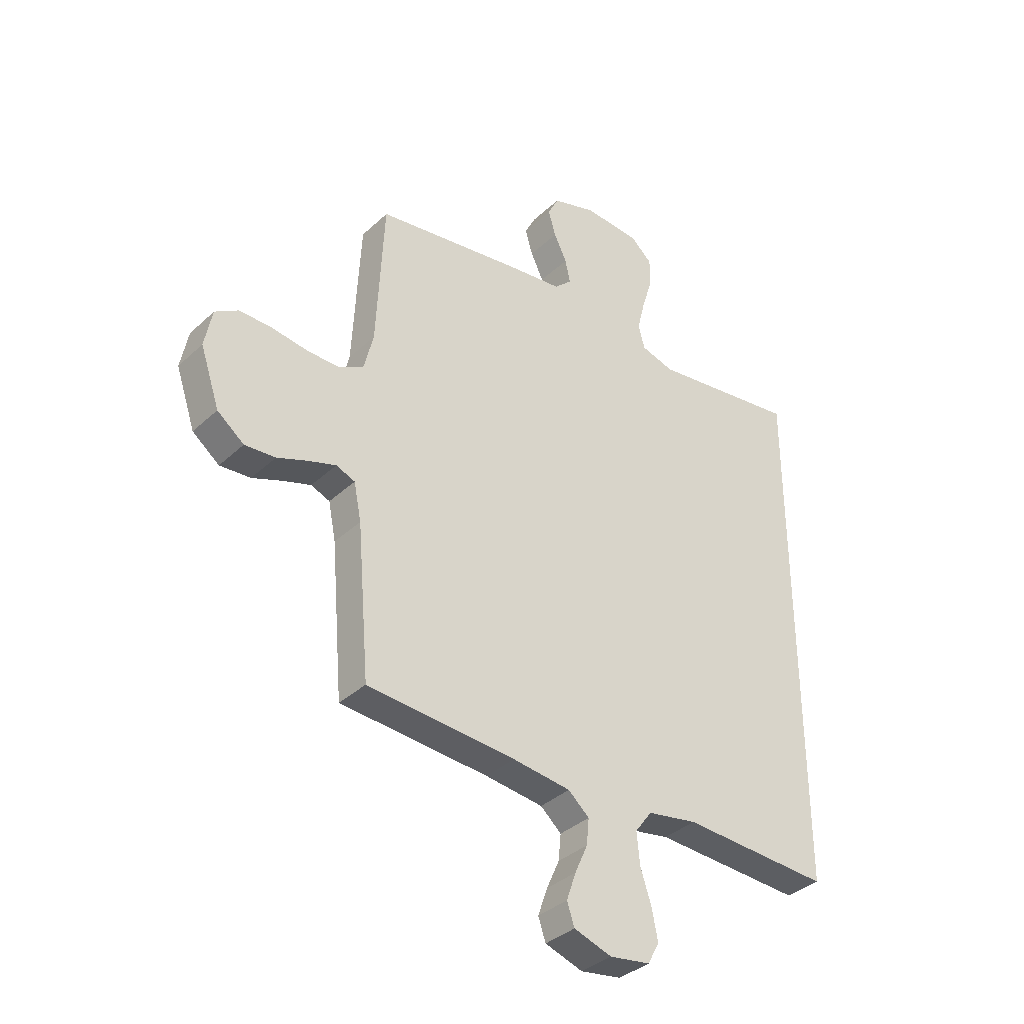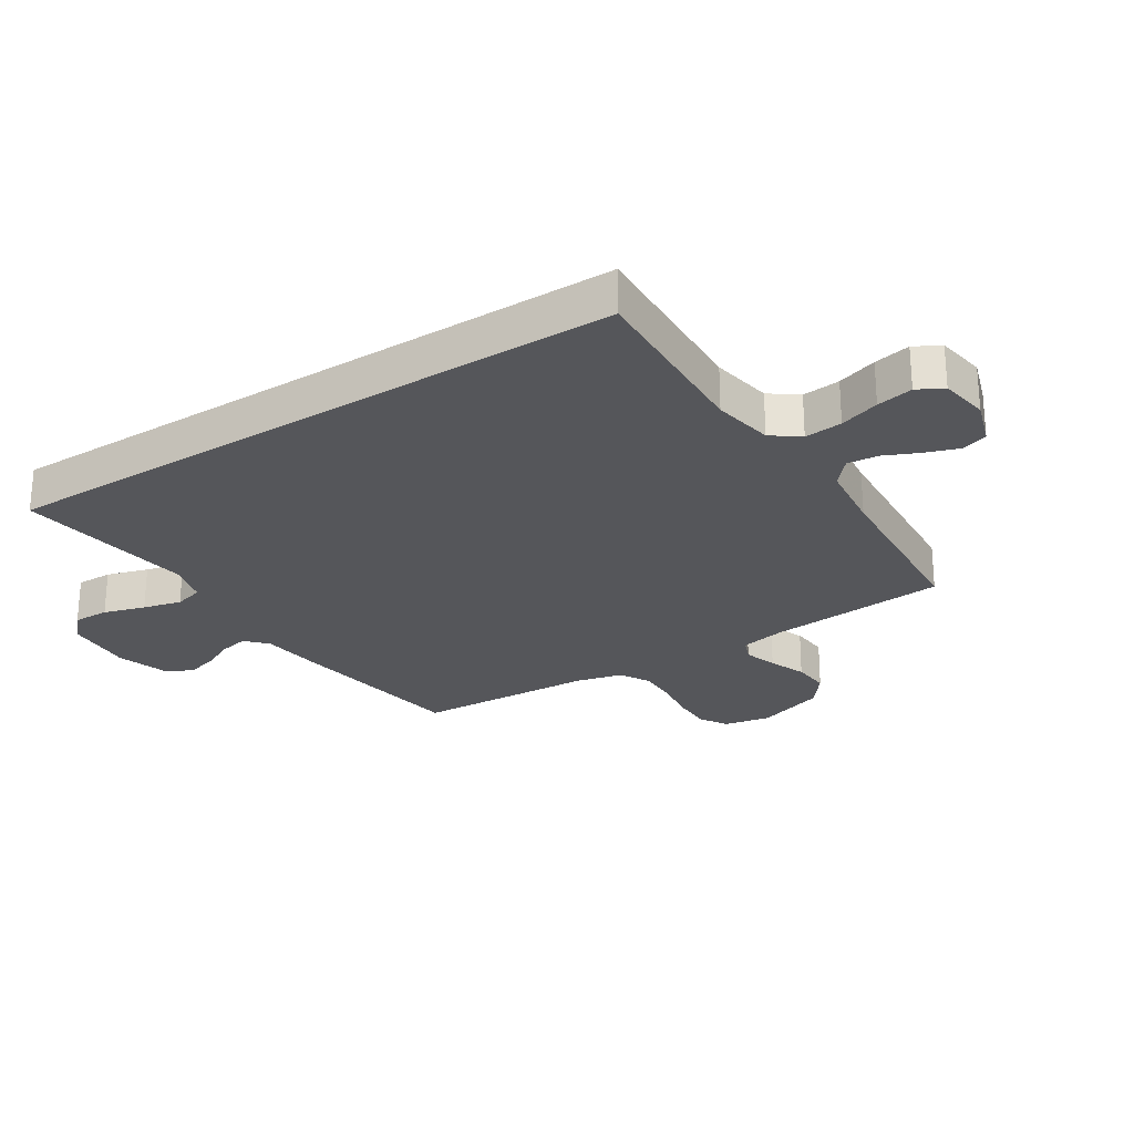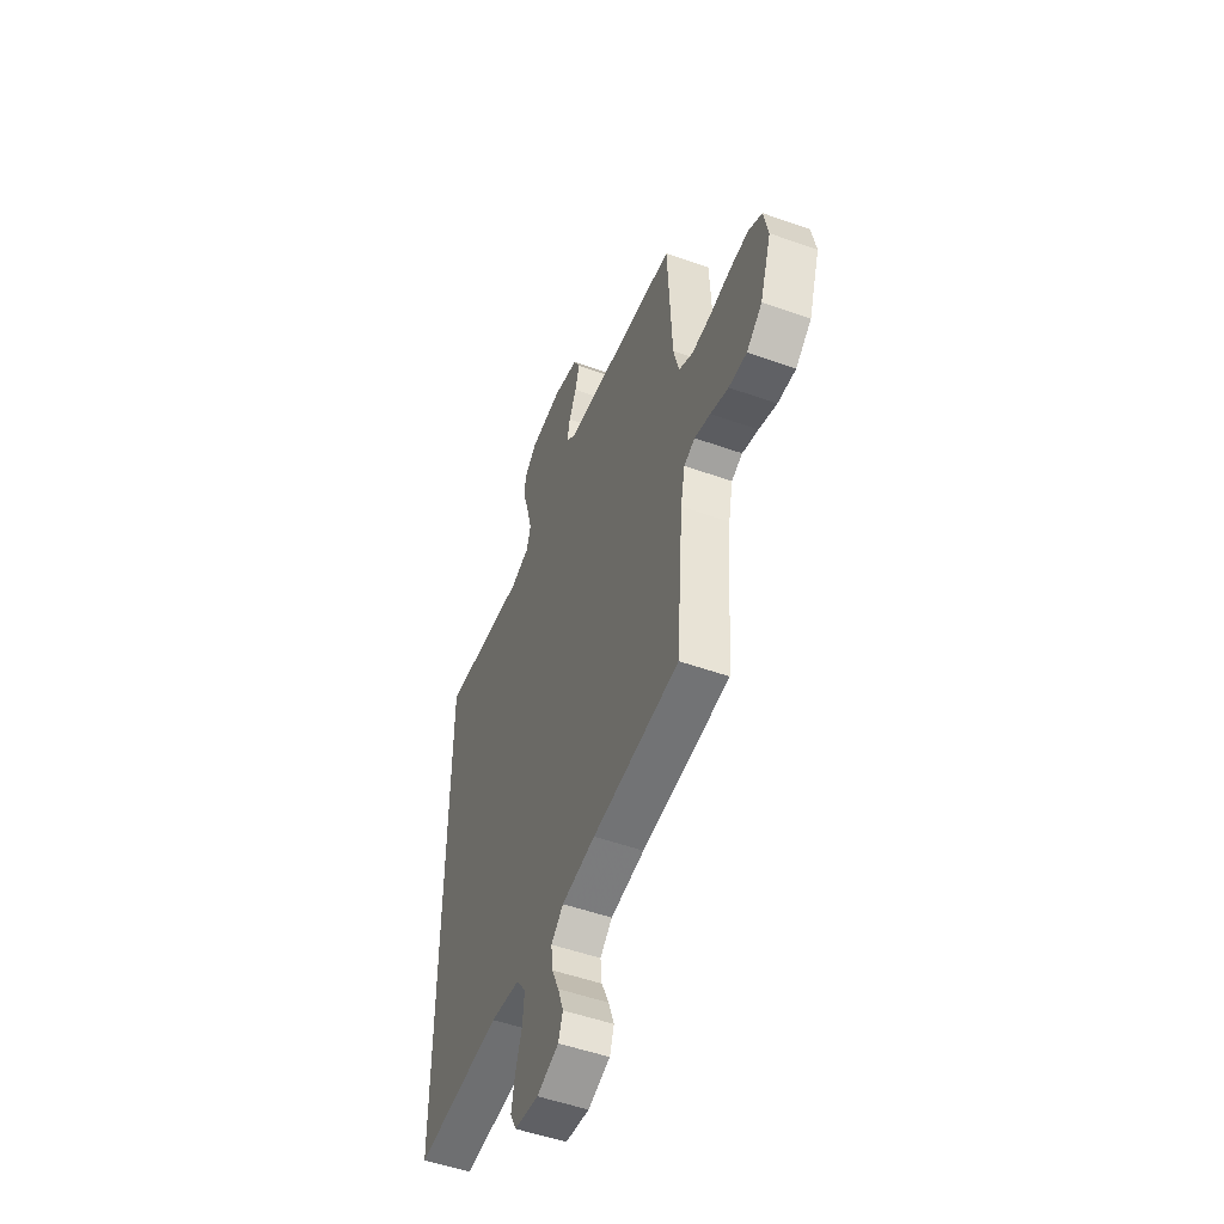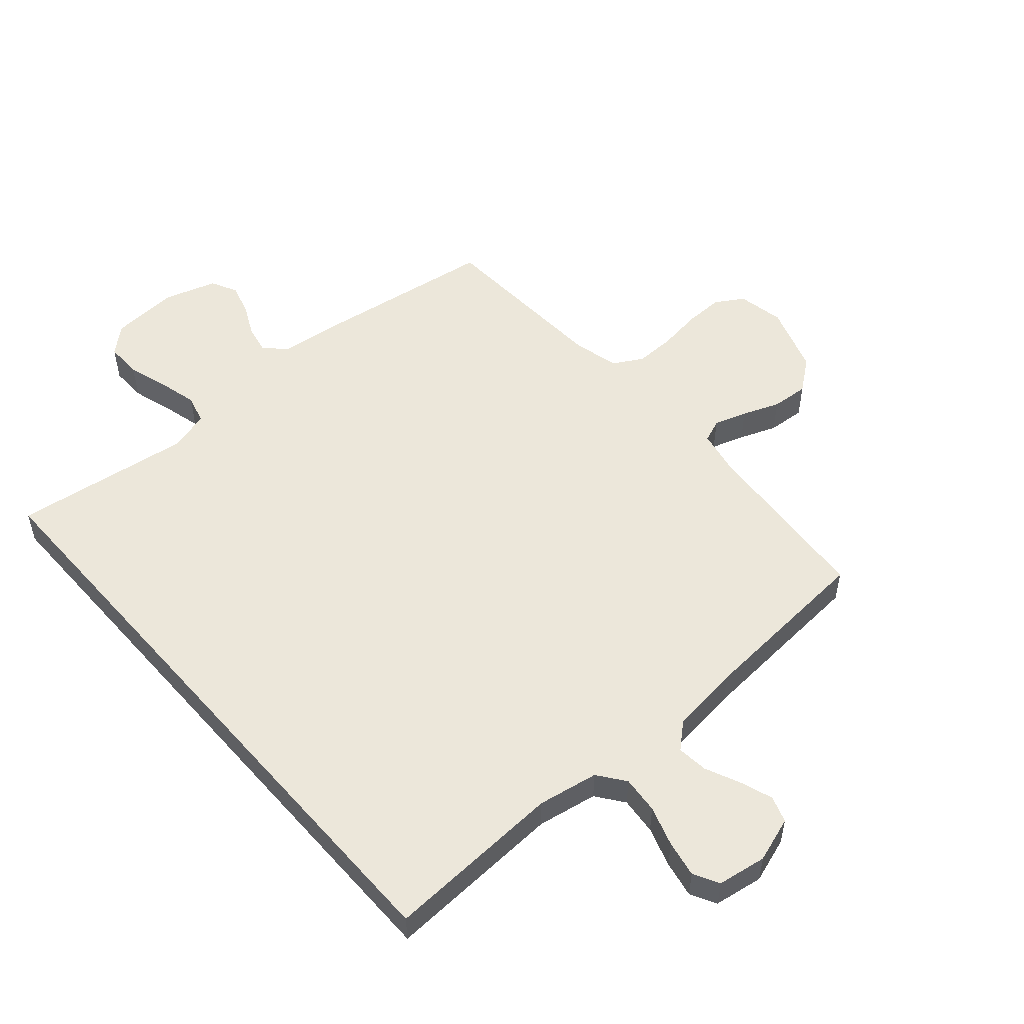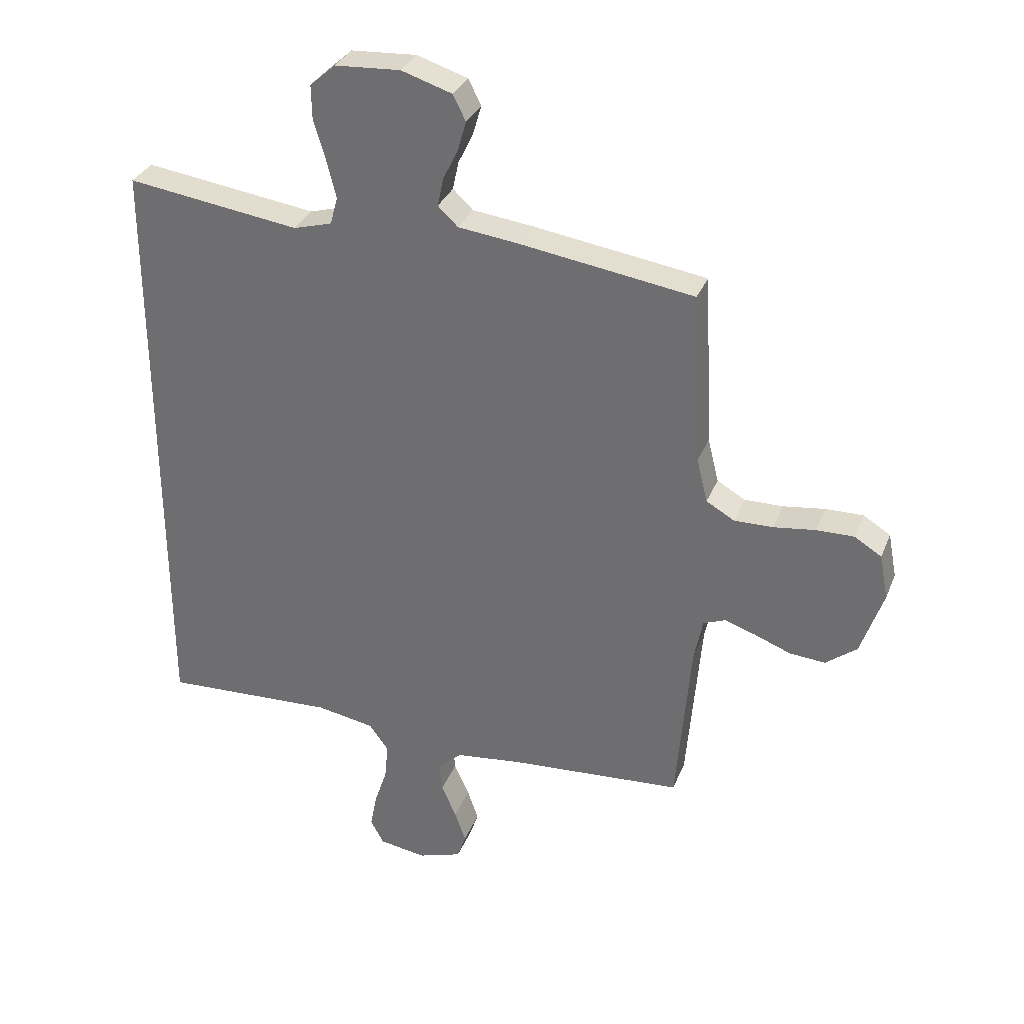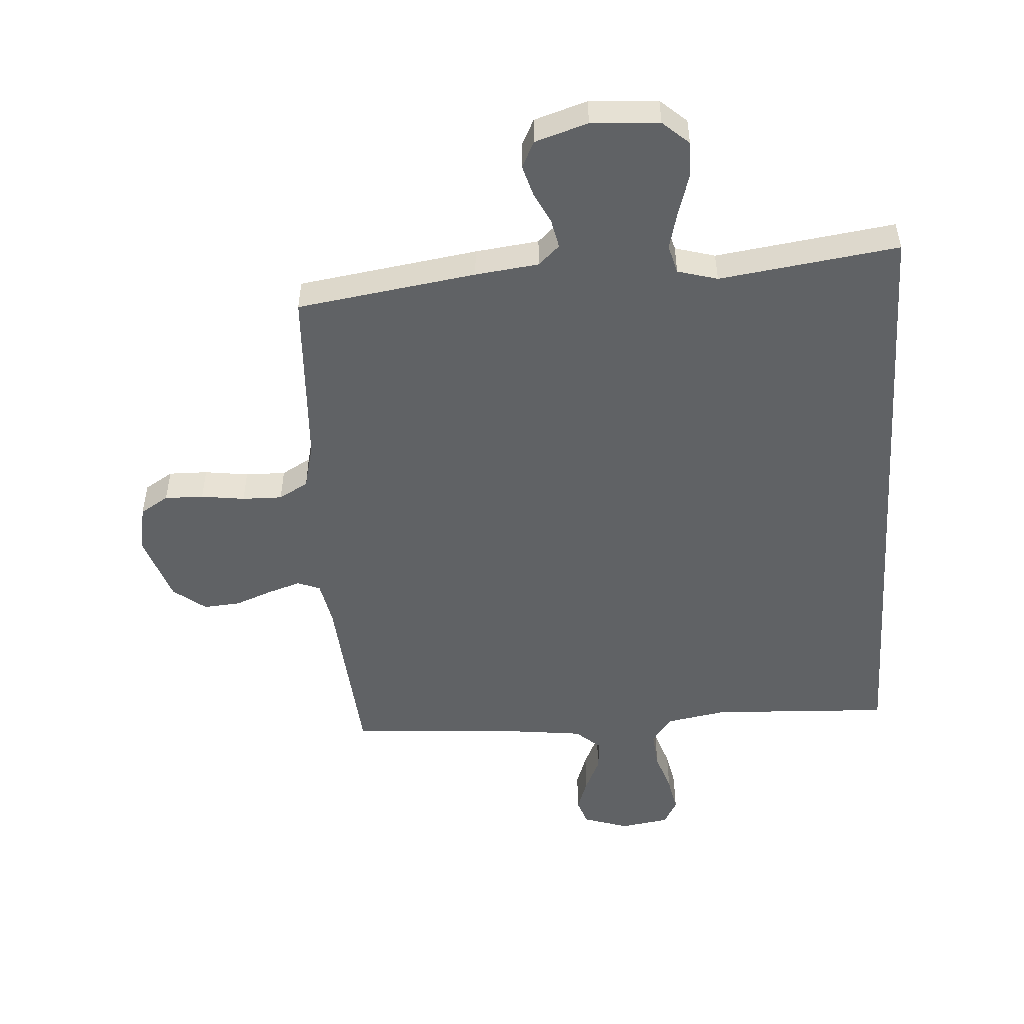
<metadata>
{"format":"obj","ext":"obj","renderer":"f3d","projection":"perspective","resolution":1024,"background":"white","views":[{"elev":-36.3,"azim":-39.9,"up":"+Z"},{"elev":-25.8,"azim":122.7,"up":"+Y"},{"elev":-52.0,"azim":-111.0,"up":"+Z"},{"elev":53.0,"azim":138.7,"up":"+Y"},{"elev":32.2,"azim":-160.4,"up":"+Z"},{"elev":-50.5,"azim":3.8,"up":"+Y"}]}
</metadata>
<code>
v -0.5 0.07 0.5
v -0.2 0.07 0.545
v -0.094 0.07 0.558
v -0.059 0.07 0.591
v -0.069 0.07 0.639
v -0.095 0.07 0.692
v -0.11 0.07 0.744
v -0.088 0.07 0.788
v 0 0.07 0.816
v 0.114 0.07 0.809
v 0.158 0.07 0.77
v 0.157 0.07 0.71
v 0.136 0.07 0.641
v 0.12 0.07 0.577
v 0.133 0.07 0.529
v 0.2 0.07 0.51
v 0.5 0.07 0.552
v 0.5 0.07 -0.509
v 0.2 0.07 -0.495
v 0.099 0.07 -0.513
v 0.065 0.07 -0.559
v 0.071 0.07 -0.622
v 0.093 0.07 -0.689
v 0.105 0.07 -0.75
v 0.082 0.07 -0.793
v 0 0.07 -0.806
v -0.076 0.07 -0.781
v -0.091 0.07 -0.737
v -0.072 0.07 -0.682
v -0.046 0.07 -0.624
v -0.041 0.07 -0.572
v -0.083 0.07 -0.535
v -0.2 0.07 -0.521
v -0.5 0.07 -0.5
v -0.525 0.07 -0.2
v -0.54 0.07 -0.125
v -0.578 0.07 -0.11
v -0.633 0.07 -0.128
v -0.695 0.07 -0.152
v -0.757 0.07 -0.157
v -0.811 0.07 -0.115
v -0.85 0.07 0
v -0.835 0.07 0.078
v -0.788 0.07 0.107
v -0.723 0.07 0.106
v -0.65 0.07 0.096
v -0.583 0.07 0.095
v -0.534 0.07 0.123
v -0.515 0.07 0.2
v -0.5 0 0.5
v -0.2 0 0.545
v -0.094 0 0.558
v -0.059 0 0.591
v -0.069 0 0.639
v -0.095 0 0.692
v -0.11 0 0.744
v -0.088 0 0.788
v 0 0 0.816
v 0.114 0 0.809
v 0.158 0 0.77
v 0.157 0 0.71
v 0.136 0 0.641
v 0.12 0 0.577
v 0.133 0 0.529
v 0.2 0 0.51
v 0.5 0 0.552
v 0.5 0 -0.509
v 0.2 0 -0.495
v 0.099 0 -0.513
v 0.065 0 -0.559
v 0.071 0 -0.622
v 0.093 0 -0.689
v 0.105 0 -0.75
v 0.082 0 -0.793
v 0 0 -0.806
v -0.076 0 -0.781
v -0.091 0 -0.737
v -0.072 0 -0.682
v -0.046 0 -0.624
v -0.041 0 -0.572
v -0.083 0 -0.535
v -0.2 0 -0.521
v -0.5 0 -0.5
v -0.525 0 -0.2
v -0.54 0 -0.125
v -0.578 0 -0.11
v -0.633 0 -0.128
v -0.695 0 -0.152
v -0.757 0 -0.157
v -0.811 0 -0.115
v -0.85 0 0
v -0.835 0 0.078
v -0.788 0 0.107
v -0.723 0 0.106
v -0.65 0 0.096
v -0.583 0 0.095
v -0.534 0 0.123
v -0.515 0 0.2
f 43 44 45 46
f 43 46 47
f 42 43 47
f 41 42 47
f 38 39 40 41
f 37 38 41 47
f 36 37 47 48
f 33 34 35
f 32 33 35 36
f 31 32 36 48
f 27 28 29 30
f 25 26 27 30
f 25 30 31
f 22 23 24 25
f 21 22 25 31
f 20 21 31 48
f 16 17 18 19
f 15 16 19 20
f 14 15 20 48
f 10 11 12 13
f 5 6 7 8
f 4 5 8 9
f 49 1 2 3
f 14 48 49 3
f 4 9 10 13
f 3 4 13 14
f 95 94 93 92
f 96 95 92
f 96 92 91
f 96 91 90
f 90 89 88 87
f 96 90 87 86
f 97 96 86 85
f 84 83 82
f 85 84 82 81
f 97 85 81 80
f 79 78 77 76
f 79 76 75 74
f 80 79 74
f 74 73 72 71
f 80 74 71 70
f 97 80 70 69
f 68 67 66 65
f 69 68 65 64
f 97 69 64 63
f 62 61 60 59
f 57 56 55 54
f 58 57 54 53
f 52 51 50 98
f 52 98 97 63
f 62 59 58 53
f 63 62 53 52
f 1 50 51 2
f 2 51 52 3
f 3 52 53 4
f 4 53 54 5
f 5 54 55 6
f 6 55 56 7
f 7 56 57 8
f 8 57 58 9
f 9 58 59 10
f 10 59 60 11
f 11 60 61 12
f 12 61 62 13
f 13 62 63 14
f 14 63 64 15
f 15 64 65 16
f 16 65 66 17
f 17 66 67 18
f 18 67 68 19
f 19 68 69 20
f 20 69 70 21
f 21 70 71 22
f 22 71 72 23
f 23 72 73 24
f 24 73 74 25
f 25 74 75 26
f 26 75 76 27
f 27 76 77 28
f 28 77 78 29
f 29 78 79 30
f 30 79 80 31
f 31 80 81 32
f 32 81 82 33
f 33 82 83 34
f 34 83 84 35
f 35 84 85 36
f 36 85 86 37
f 37 86 87 38
f 38 87 88 39
f 39 88 89 40
f 40 89 90 41
f 41 90 91 42
f 42 91 92 43
f 43 92 93 44
f 44 93 94 45
f 45 94 95 46
f 46 95 96 47
f 47 96 97 48
f 48 97 98 49
f 49 98 50 1

</code>
